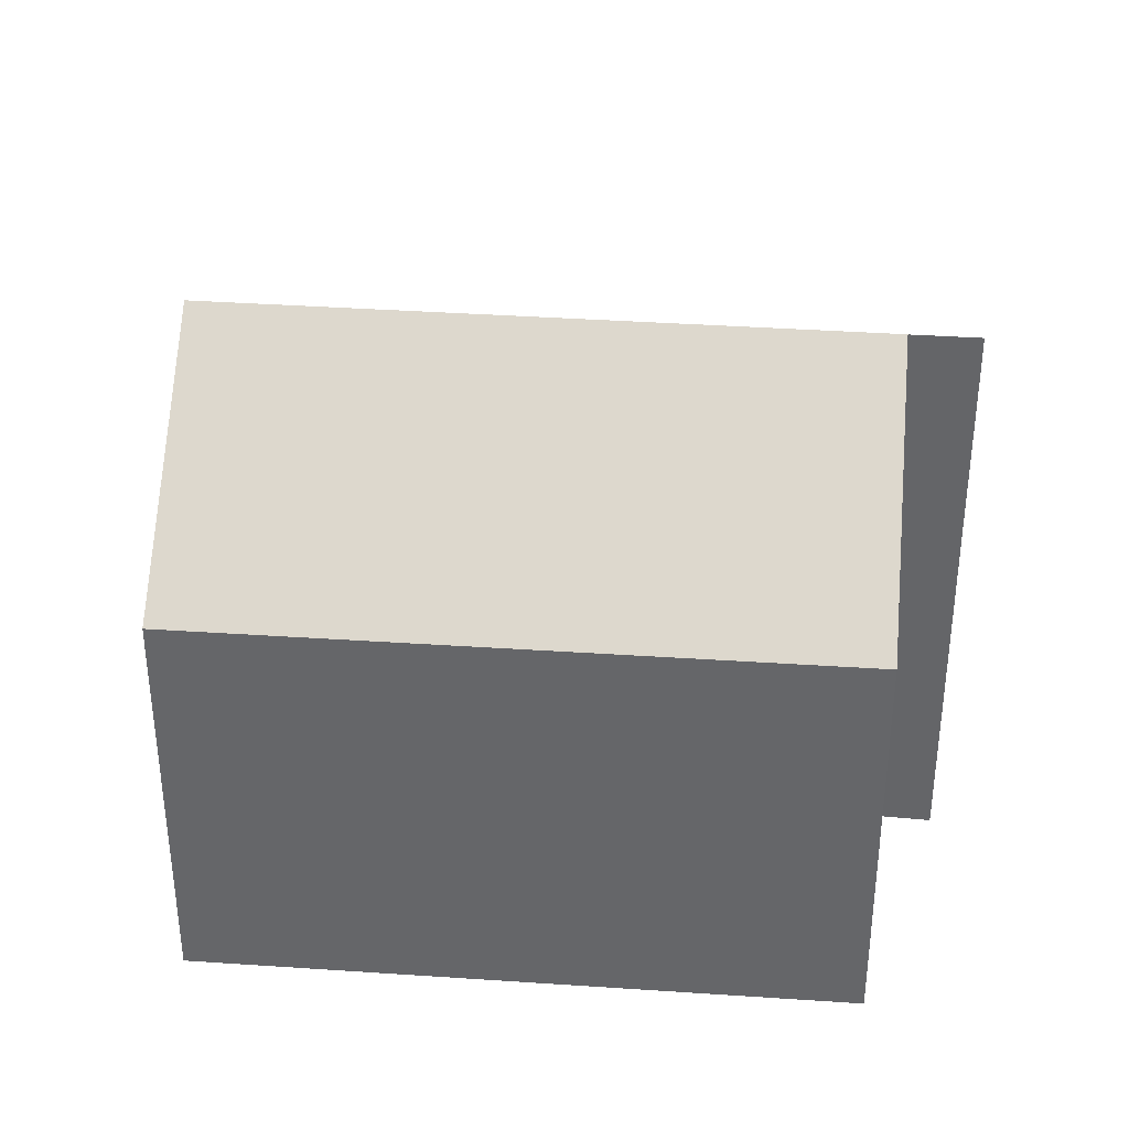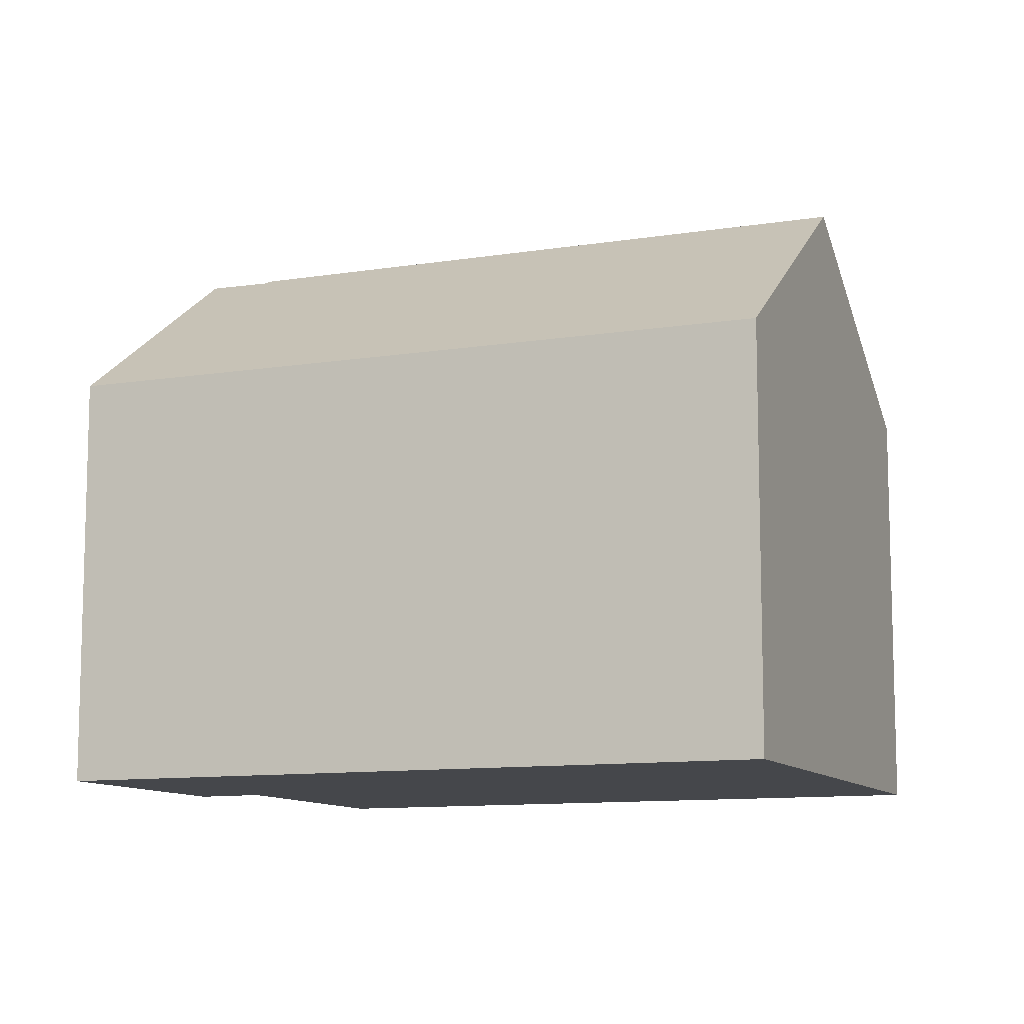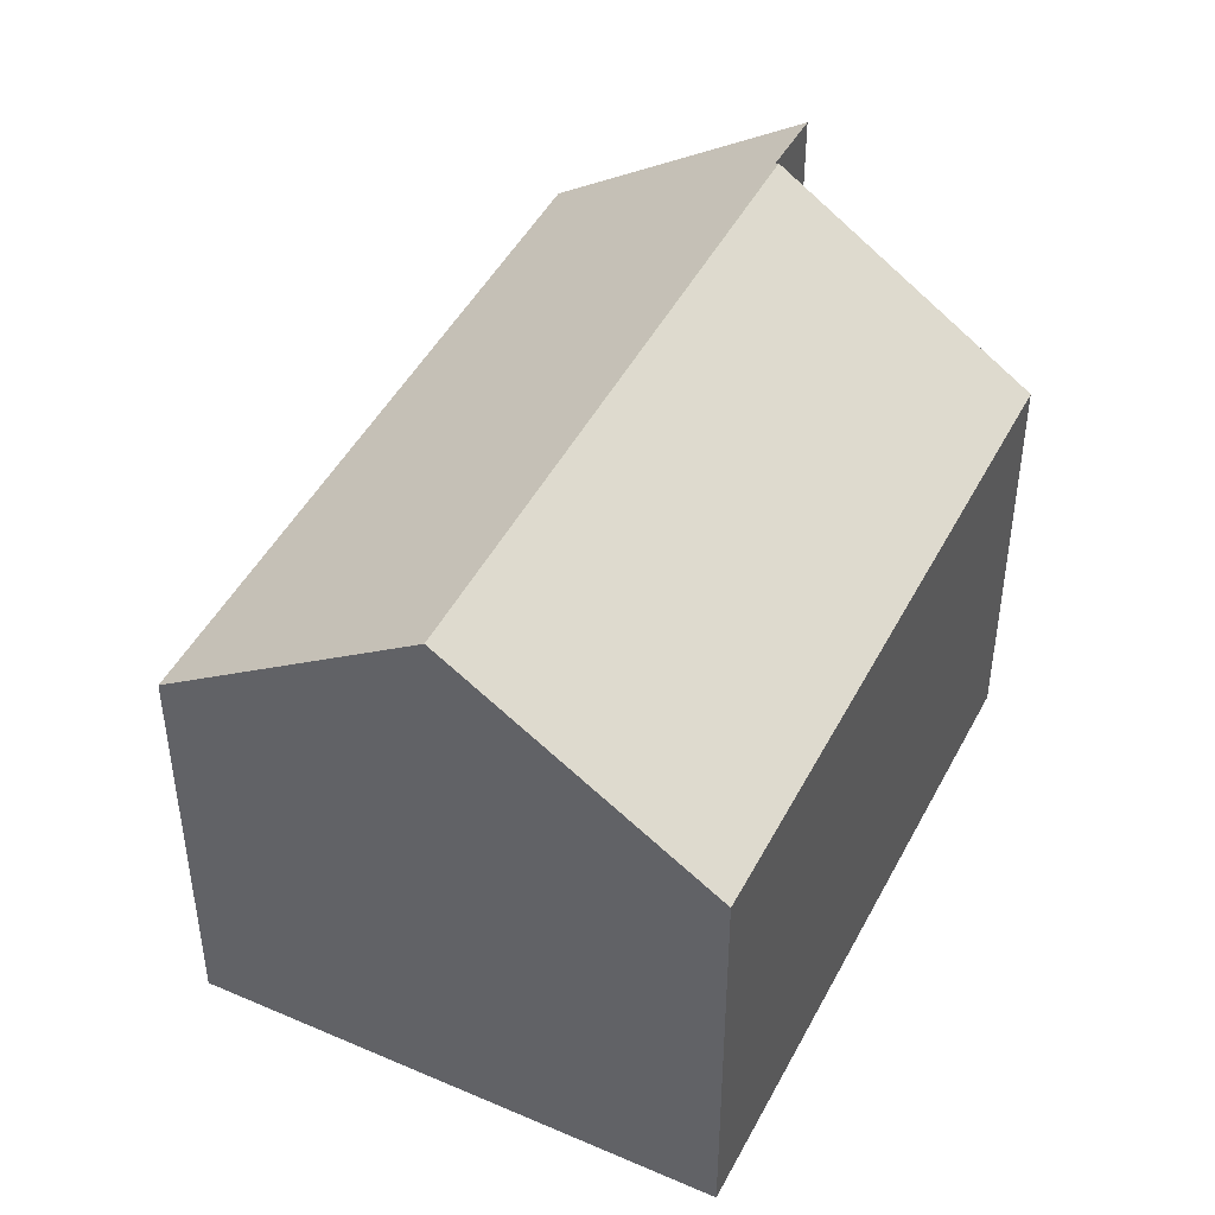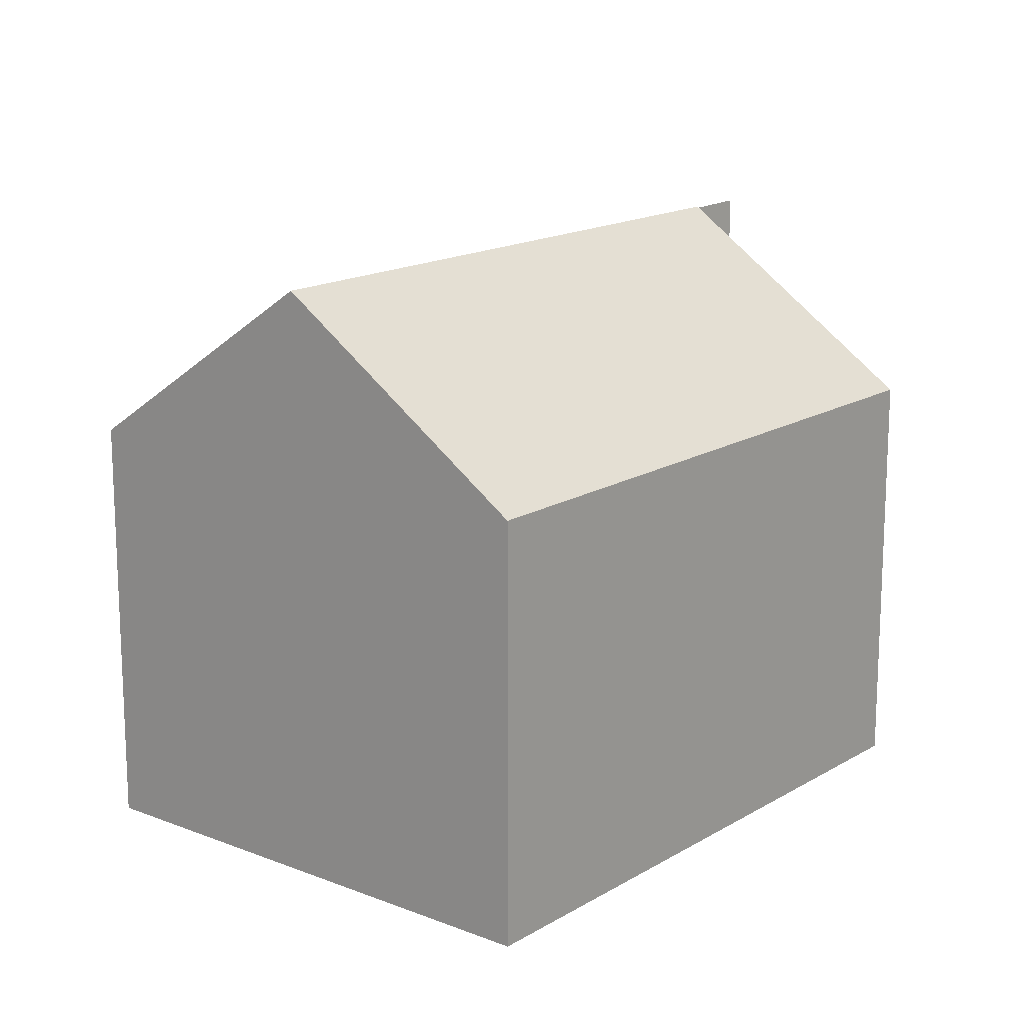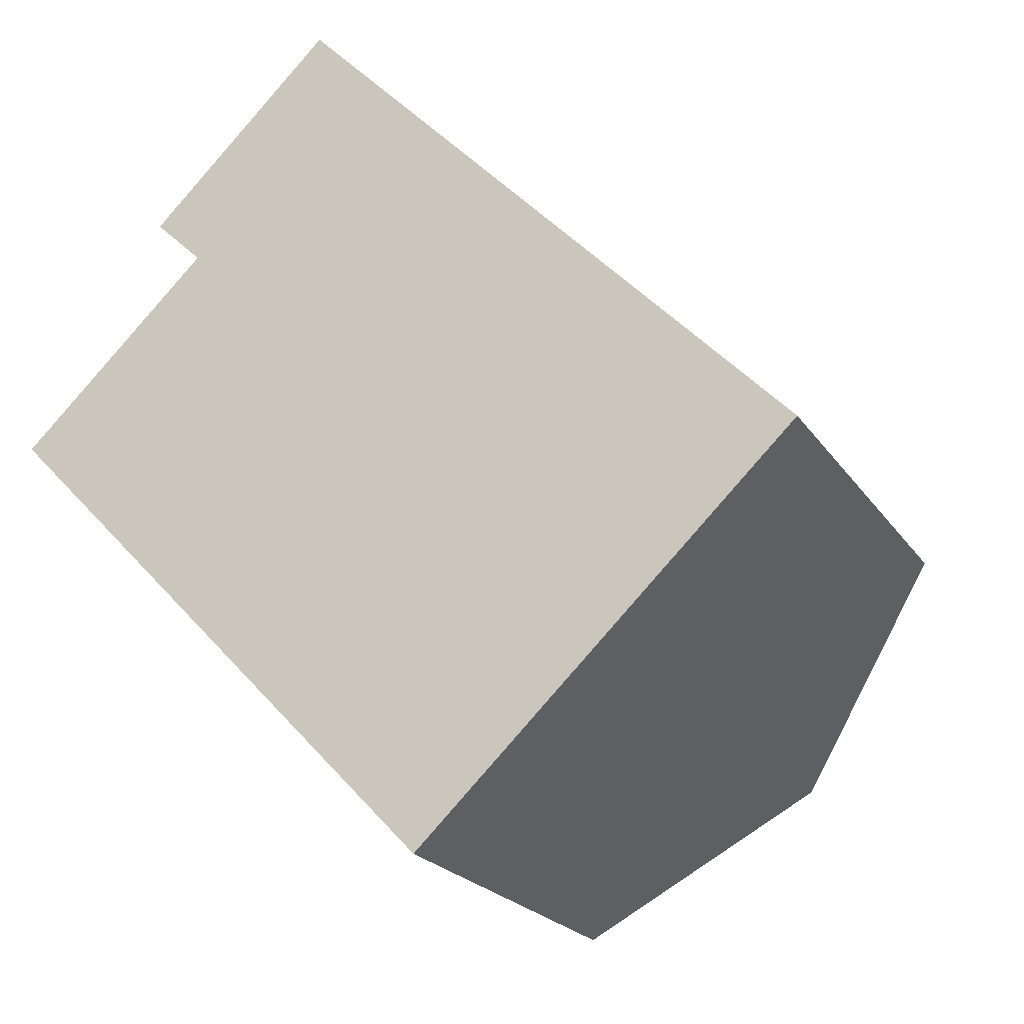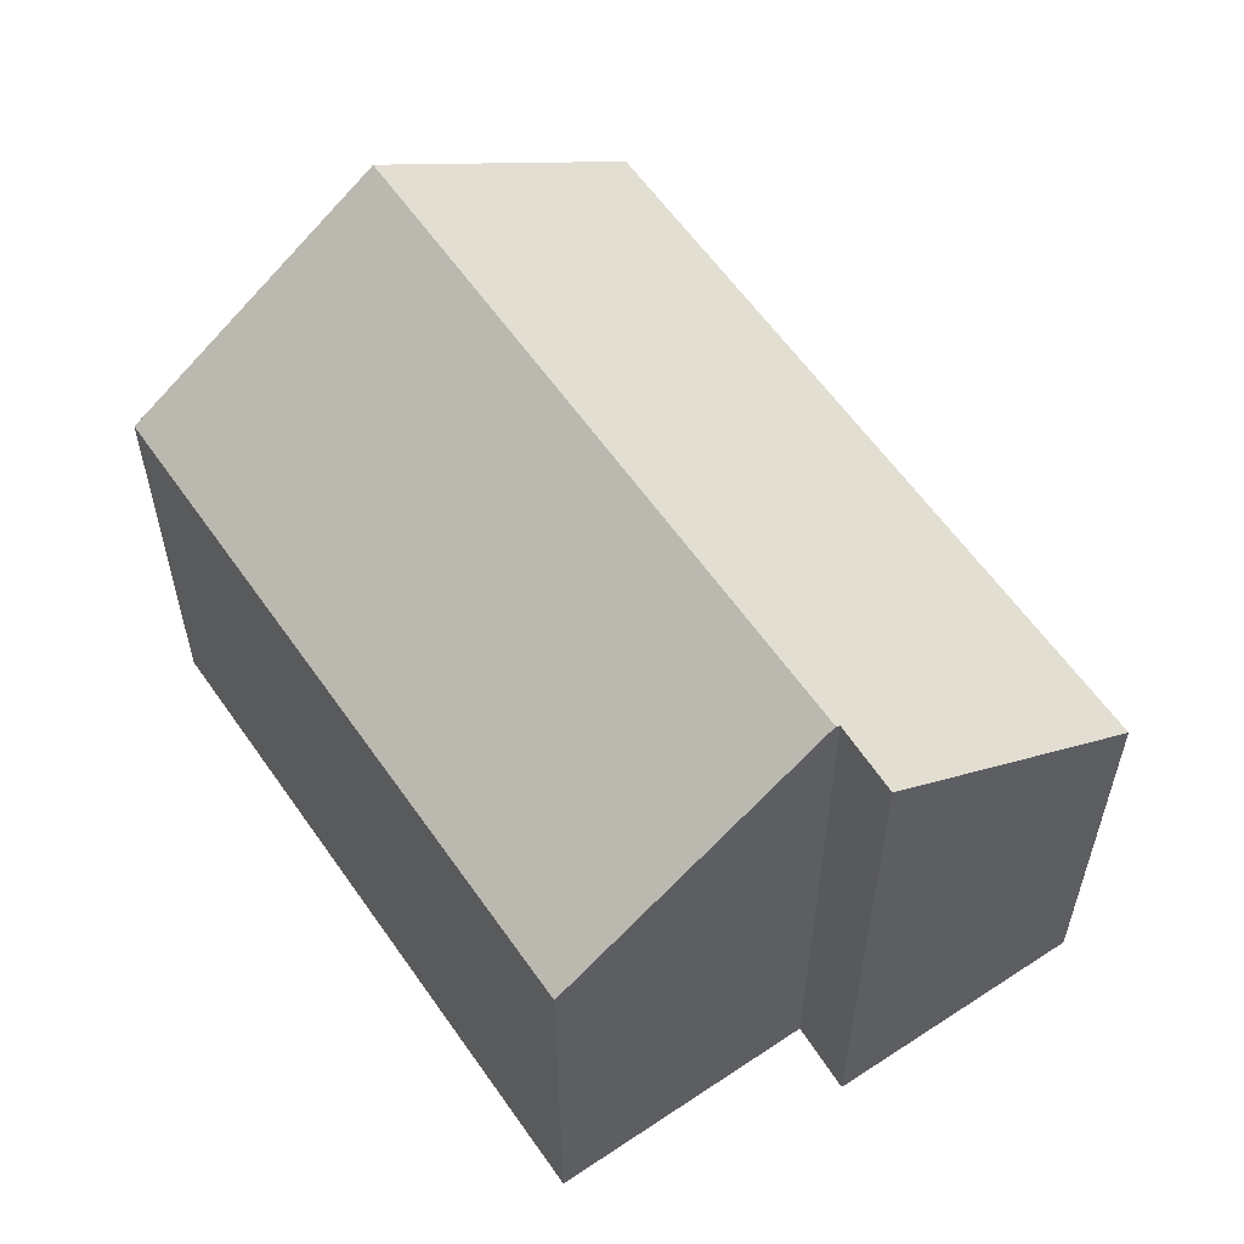
<metadata>
{"format":"obj","ext":"obj","renderer":"f3d","projection":"perspective","resolution":1024,"background":"white","views":[{"elev":37.6,"azim":-128.7,"up":"+Y"},{"elev":-10.5,"azim":68.5,"up":"+Y"},{"elev":46.4,"azim":162.7,"up":"+Y"},{"elev":16.0,"azim":175.6,"up":"+Y"},{"elev":-21.7,"azim":24.7,"up":"+Z"},{"elev":59.4,"azim":-78.2,"up":"+Y"}]}
</metadata>
<code>
v  5.977 7.545 7.47
v  3.487 10.68 3.32
v  2.594 10.71 4.188
v  11.7 10.73 -5.387
v  3.431 10.73 3.266
v  15.14 7.545 -2.113
v  0 7.55 4.623e-16
v  8.263 7.539 -8.668
v  3.487 -2.033e-16 3.32
v  0 0 0
v  3.431 -2e-16 3.266
v  2.594 -2.564e-16 4.188
v  5.977 -4.574e-16 7.47
v  8.263 5.308e-16 -8.668
v  15.14 1.294e-16 -2.113
v  11.7 3.299e-16 -5.387
g defaultobject
f 1 2 3
f 2 4 5
f 4 2 1
f 4 1 6
f 7 4 8
f 4 7 5
f 7 2 5
f 2 7 9
f 9 7 10
f 9 10 11
f 12 1 3
f 1 12 13
f 2 12 3
f 12 2 9
f 8 10 7
f 10 8 14
f 13 6 1
f 6 13 15
f 6 8 4
f 8 6 15
f 8 15 14
f 14 15 16
f 12 15 13
f 15 12 9
f 15 9 11
f 15 11 10
f 15 10 16
f 16 10 14

</code>
